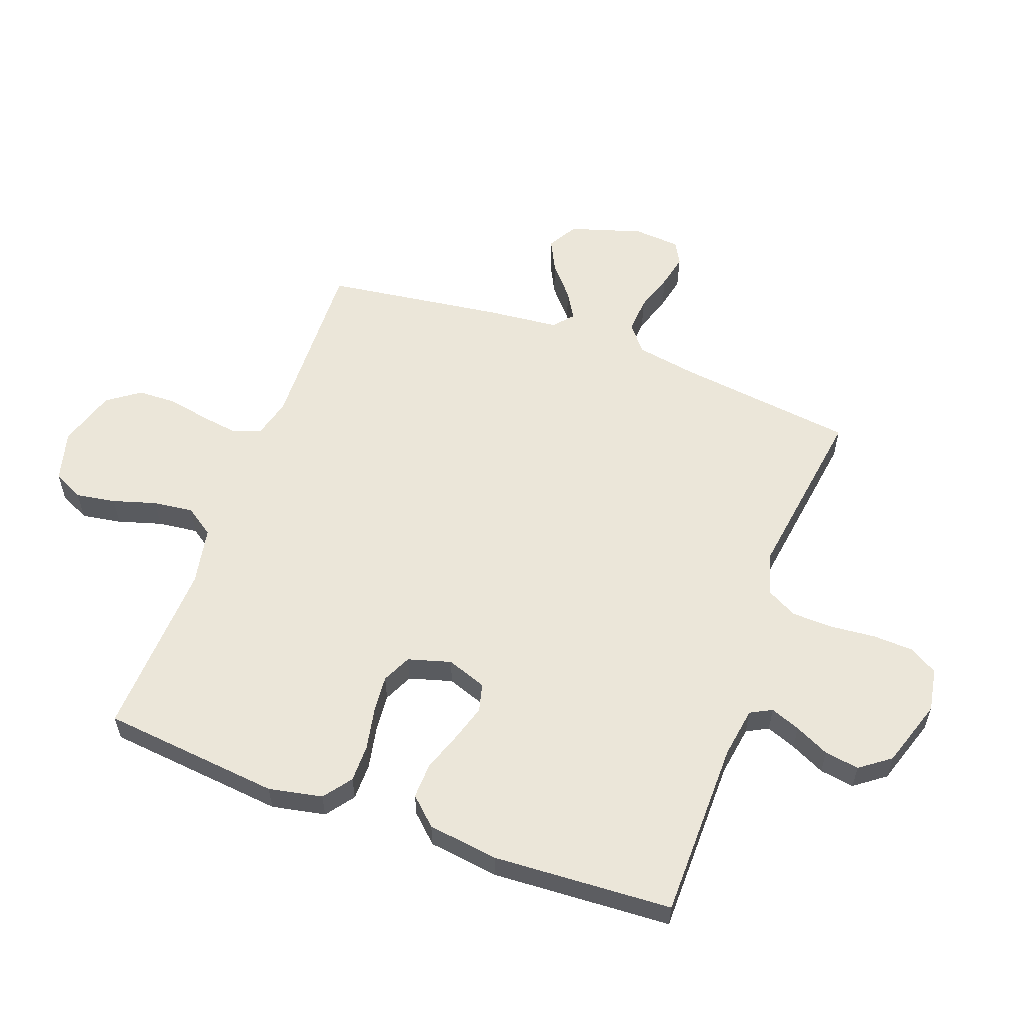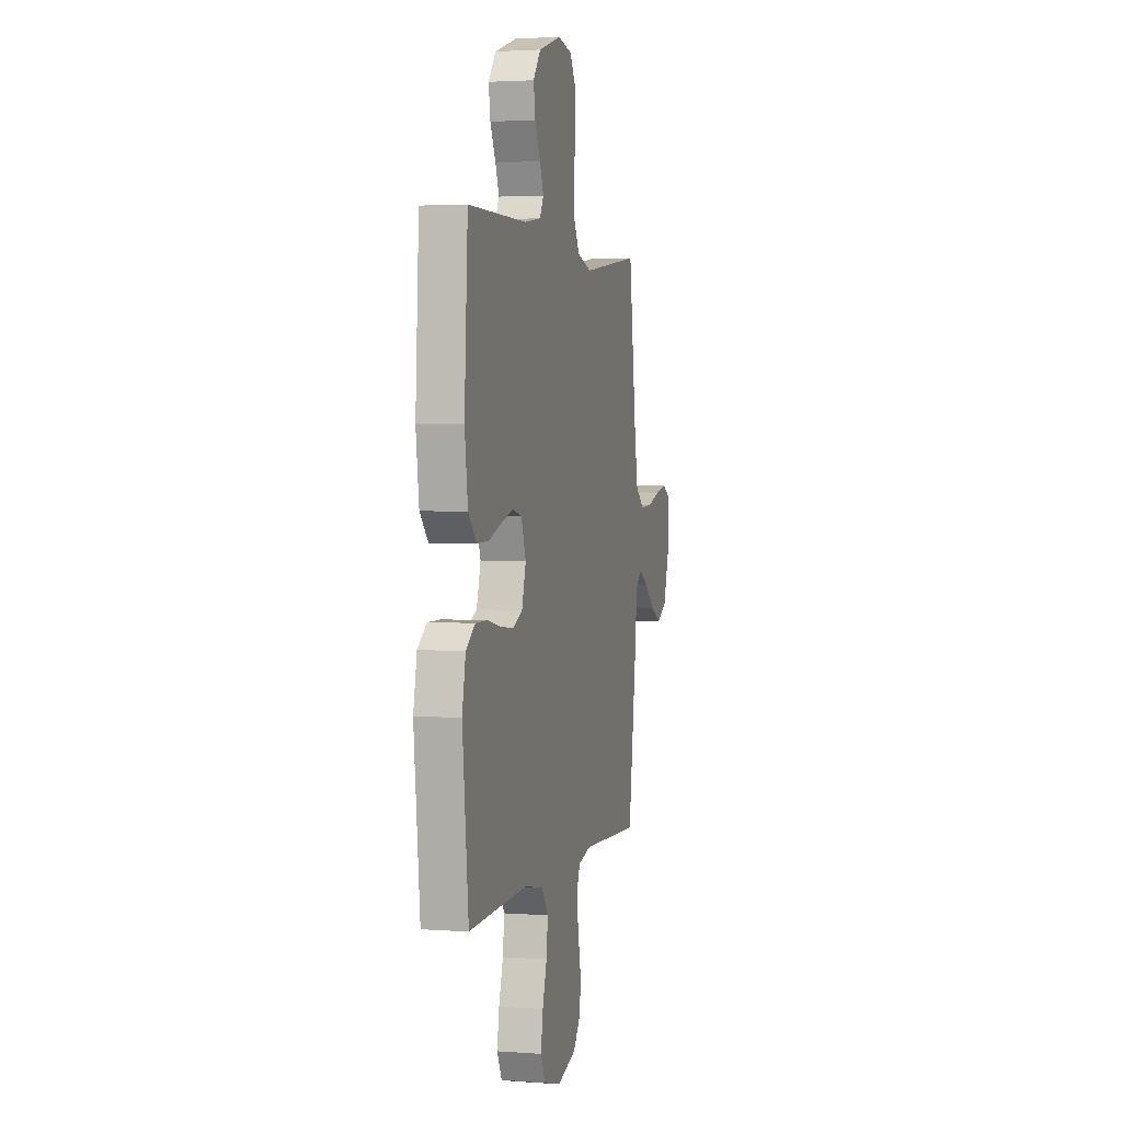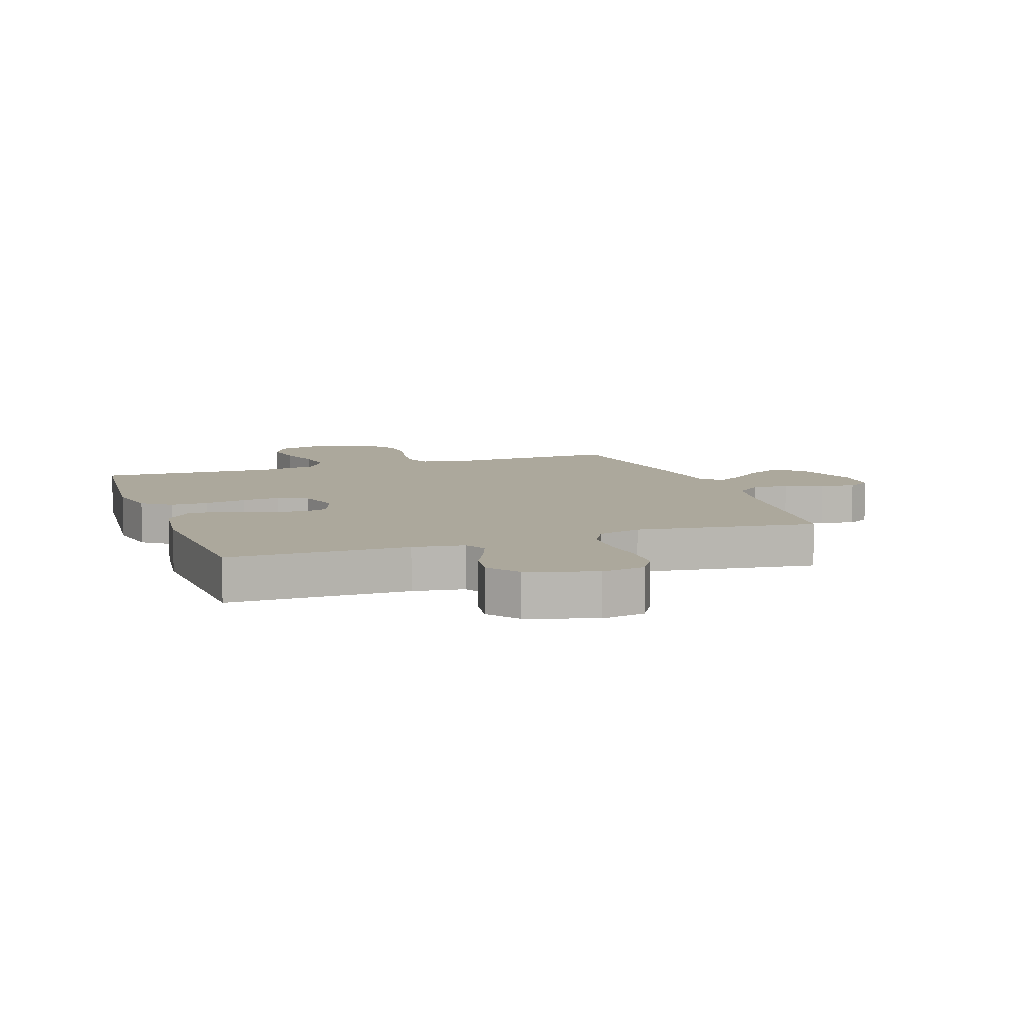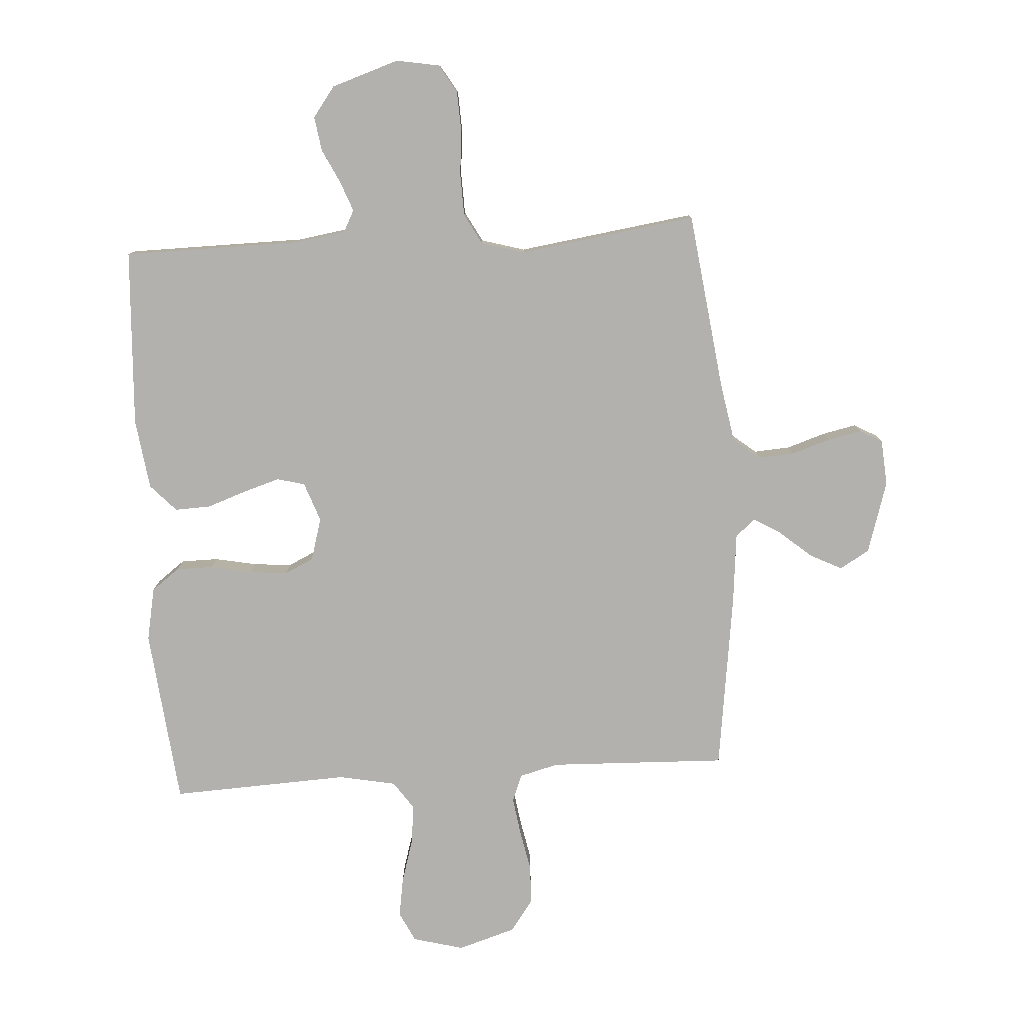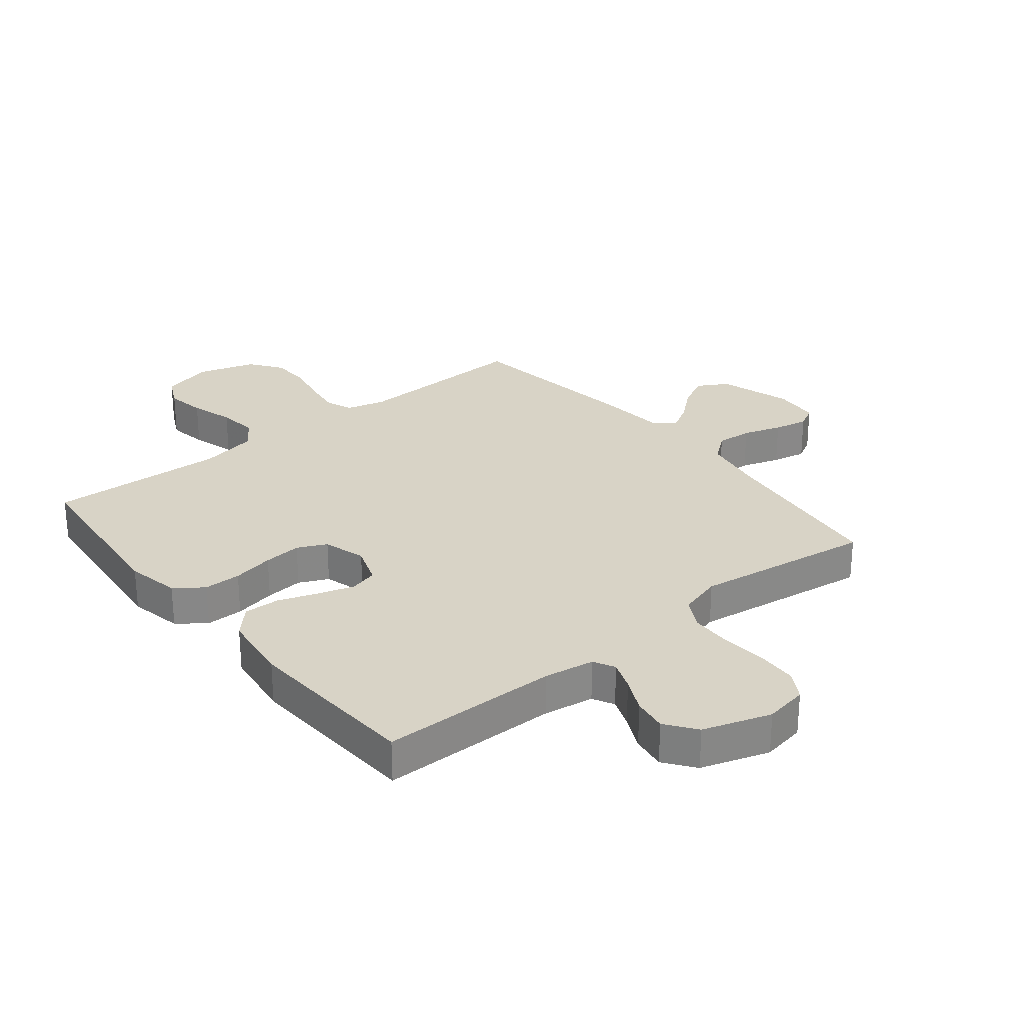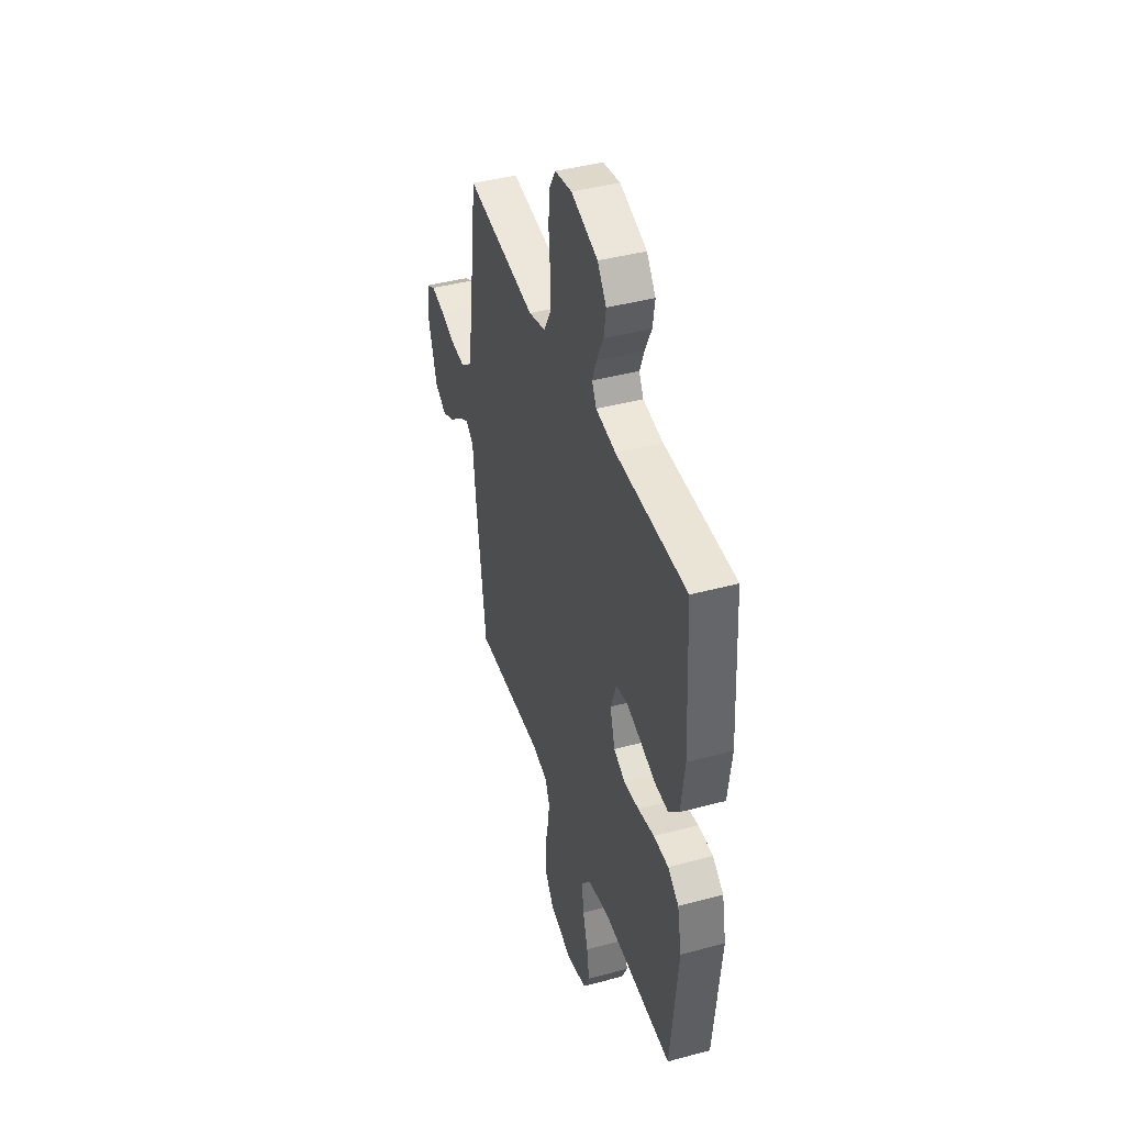
<metadata>
{"format":"obj","ext":"obj","renderer":"f3d","projection":"perspective","resolution":1024,"background":"white","views":[{"elev":57.4,"azim":-69.8,"up":"+Y"},{"elev":2.5,"azim":-75.6,"up":"+Z"},{"elev":8.5,"azim":-19.4,"up":"+Y"},{"elev":-79.3,"azim":3.7,"up":"+Y"},{"elev":27.8,"azim":-38.9,"up":"+Y"},{"elev":42.3,"azim":-107.8,"up":"+Z"}]}
</metadata>
<code>
v -0.5 0.07 -0.5
v -0.531 0.07 -0.2
v -0.513 0.07 -0.11
v -0.466 0.07 -0.075
v -0.403 0.07 -0.075
v -0.333 0.07 -0.089
v -0.269 0.07 -0.095
v -0.22 0.07 -0.072
v -0.199 0.07 0
v -0.223 0.07 0.067
v -0.27 0.07 0.079
v -0.332 0.07 0.06
v -0.398 0.07 0.037
v -0.458 0.07 0.035
v -0.501 0.07 0.081
v -0.517 0.07 0.2
v -0.5 0.07 0.5
v -0.2 0.07 0.502
v -0.115 0.07 0.515
v -0.096 0.07 0.551
v -0.115 0.07 0.601
v -0.143 0.07 0.659
v -0.152 0.07 0.717
v -0.114 0.07 0.768
v 0 0.07 0.805
v 0.073 0.07 0.792
v 0.101 0.07 0.745
v 0.104 0.07 0.677
v 0.097 0.07 0.601
v 0.099 0.07 0.531
v 0.127 0.07 0.479
v 0.2 0.07 0.458
v 0.5 0.07 0.5
v 0.538 0.07 0.2
v 0.556 0.07 0.098
v 0.601 0.07 0.062
v 0.662 0.07 0.066
v 0.727 0.07 0.087
v 0.784 0.07 0.099
v 0.822 0.07 0.078
v 0.828 0.07 0
v 0.79 0.07 -0.122
v 0.74 0.07 -0.151
v 0.686 0.07 -0.124
v 0.632 0.07 -0.078
v 0.586 0.07 -0.051
v 0.553 0.07 -0.079
v 0.541 0.07 -0.2
v 0.5 0.07 -0.5
v 0.2 0.07 -0.489
v 0.134 0.07 -0.506
v 0.116 0.07 -0.552
v 0.125 0.07 -0.614
v 0.139 0.07 -0.685
v 0.137 0.07 -0.751
v 0.098 0.07 -0.805
v 0 0.07 -0.835
v -0.086 0.07 -0.812
v -0.111 0.07 -0.761
v -0.1 0.07 -0.694
v -0.078 0.07 -0.621
v -0.07 0.07 -0.554
v -0.103 0.07 -0.506
v -0.2 0.07 -0.487
v -0.5 0 -0.5
v -0.531 0 -0.2
v -0.513 0 -0.11
v -0.466 0 -0.075
v -0.403 0 -0.075
v -0.333 0 -0.089
v -0.269 0 -0.095
v -0.22 0 -0.072
v -0.199 0 0
v -0.223 0 0.067
v -0.27 0 0.079
v -0.332 0 0.06
v -0.398 0 0.037
v -0.458 0 0.035
v -0.501 0 0.081
v -0.517 0 0.2
v -0.5 0 0.5
v -0.2 0 0.502
v -0.115 0 0.515
v -0.096 0 0.551
v -0.115 0 0.601
v -0.143 0 0.659
v -0.152 0 0.717
v -0.114 0 0.768
v 0 0 0.805
v 0.073 0 0.792
v 0.101 0 0.745
v 0.104 0 0.677
v 0.097 0 0.601
v 0.099 0 0.531
v 0.127 0 0.479
v 0.2 0 0.458
v 0.5 0 0.5
v 0.538 0 0.2
v 0.556 0 0.098
v 0.601 0 0.062
v 0.662 0 0.066
v 0.727 0 0.087
v 0.784 0 0.099
v 0.822 0 0.078
v 0.828 0 0
v 0.79 0 -0.122
v 0.74 0 -0.151
v 0.686 0 -0.124
v 0.632 0 -0.078
v 0.586 0 -0.051
v 0.553 0 -0.079
v 0.541 0 -0.2
v 0.5 0 -0.5
v 0.2 0 -0.489
v 0.134 0 -0.506
v 0.116 0 -0.552
v 0.125 0 -0.614
v 0.139 0 -0.685
v 0.137 0 -0.751
v 0.098 0 -0.805
v 0 0 -0.835
v -0.086 0 -0.812
v -0.111 0 -0.761
v -0.1 0 -0.694
v -0.078 0 -0.621
v -0.07 0 -0.554
v -0.103 0 -0.506
v -0.2 0 -0.487
f 58 59 60 61
f 58 61 62
f 57 58 62
f 56 57 62
f 53 54 55 56
f 52 53 56 62
f 51 52 62 63
f 47 48 49 50
f 47 50 51 63
f 42 43 44 45
f 42 45 46
f 41 42 46
f 40 41 46
f 37 38 39 40
f 37 40 46
f 36 37 46 47
f 32 33 34
f 31 32 34 35
f 26 27 28 29
f 26 29 30
f 25 26 30
f 24 25 30
f 21 22 23 24
f 20 21 24 30
f 19 20 30 31
f 15 16 17 18
f 12 13 14 15
f 11 12 15 18
f 10 11 18 19
f 3 4 5 6
f 3 6 7
f 64 1 2 3
f 64 3 7
f 63 64 7 8
f 35 36 47 63
f 35 63 8 9
f 19 31 35
f 9 10 19 35
f 125 124 123 122
f 126 125 122
f 126 122 121
f 126 121 120
f 120 119 118 117
f 126 120 117 116
f 127 126 116 115
f 114 113 112 111
f 127 115 114 111
f 109 108 107 106
f 110 109 106
f 110 106 105
f 110 105 104
f 104 103 102 101
f 110 104 101
f 111 110 101 100
f 98 97 96
f 99 98 96 95
f 93 92 91 90
f 94 93 90
f 94 90 89
f 94 89 88
f 88 87 86 85
f 94 88 85 84
f 95 94 84 83
f 82 81 80 79
f 79 78 77 76
f 82 79 76 75
f 83 82 75 74
f 70 69 68 67
f 71 70 67
f 67 66 65 128
f 71 67 128
f 72 71 128 127
f 127 111 100 99
f 73 72 127 99
f 99 95 83
f 99 83 74 73
f 1 65 66 2
f 2 66 67 3
f 3 67 68 4
f 4 68 69 5
f 5 69 70 6
f 6 70 71 7
f 7 71 72 8
f 8 72 73 9
f 9 73 74 10
f 10 74 75 11
f 11 75 76 12
f 12 76 77 13
f 13 77 78 14
f 14 78 79 15
f 15 79 80 16
f 16 80 81 17
f 17 81 82 18
f 18 82 83 19
f 19 83 84 20
f 20 84 85 21
f 21 85 86 22
f 22 86 87 23
f 23 87 88 24
f 24 88 89 25
f 25 89 90 26
f 26 90 91 27
f 27 91 92 28
f 28 92 93 29
f 29 93 94 30
f 30 94 95 31
f 31 95 96 32
f 32 96 97 33
f 33 97 98 34
f 34 98 99 35
f 35 99 100 36
f 36 100 101 37
f 37 101 102 38
f 38 102 103 39
f 39 103 104 40
f 40 104 105 41
f 41 105 106 42
f 42 106 107 43
f 43 107 108 44
f 44 108 109 45
f 45 109 110 46
f 46 110 111 47
f 47 111 112 48
f 48 112 113 49
f 49 113 114 50
f 50 114 115 51
f 51 115 116 52
f 52 116 117 53
f 53 117 118 54
f 54 118 119 55
f 55 119 120 56
f 56 120 121 57
f 57 121 122 58
f 58 122 123 59
f 59 123 124 60
f 60 124 125 61
f 61 125 126 62
f 62 126 127 63
f 63 127 128 64
f 64 128 65 1

</code>
